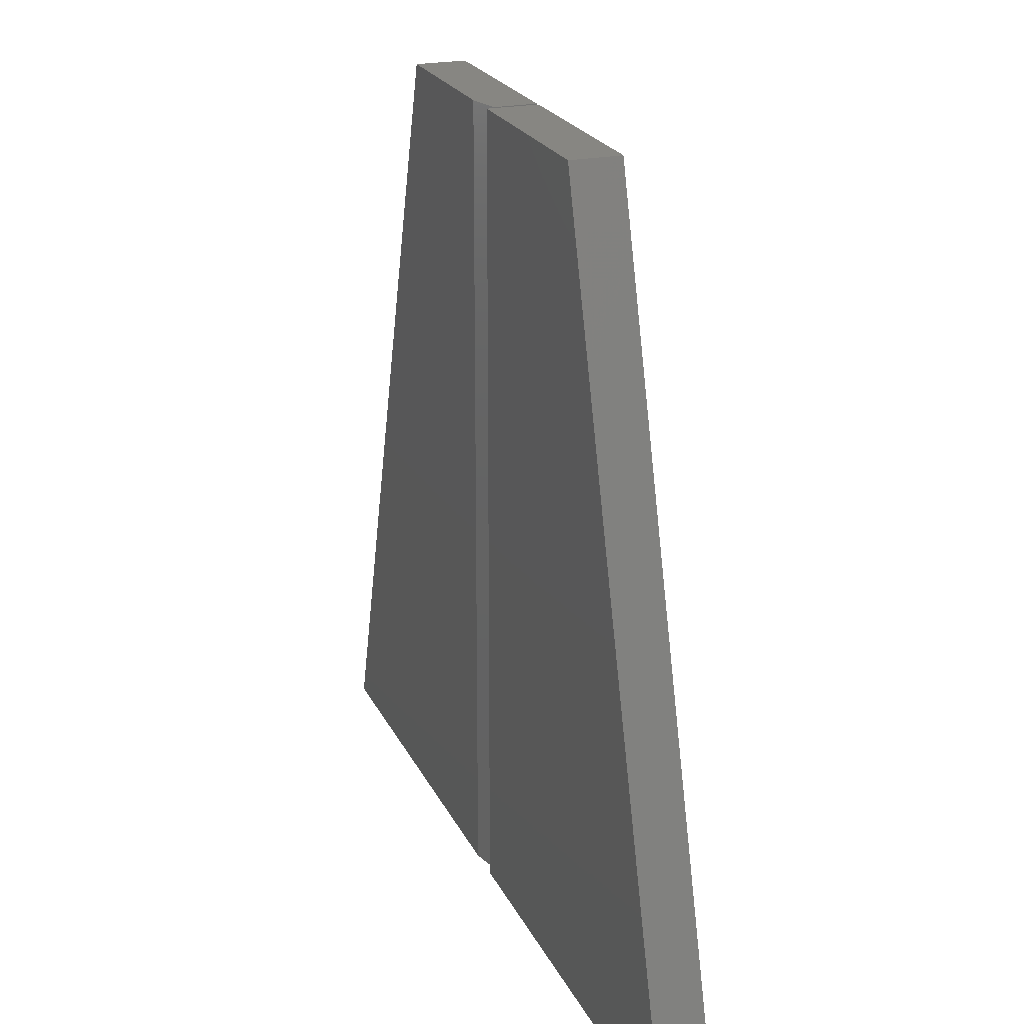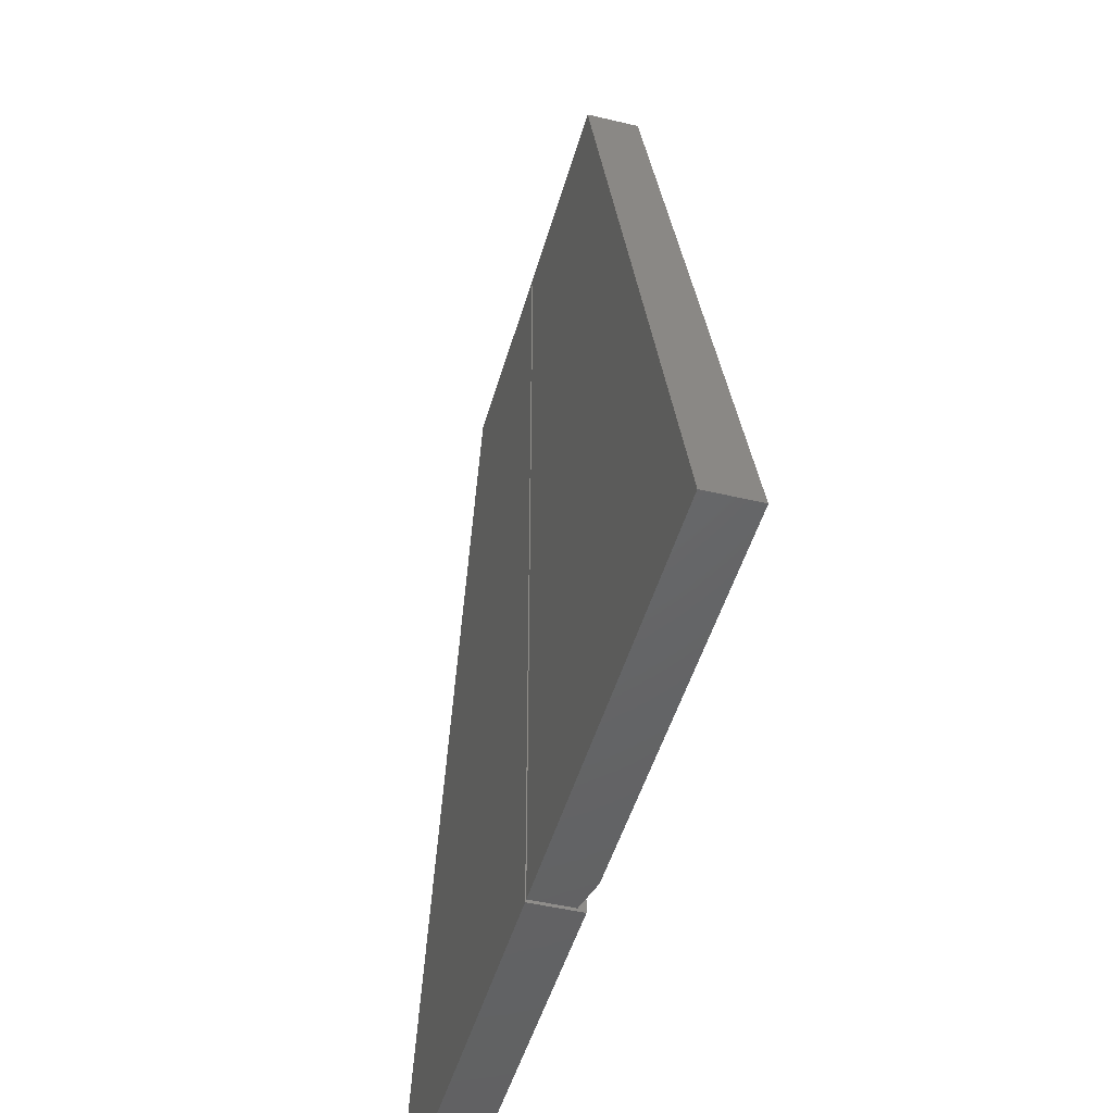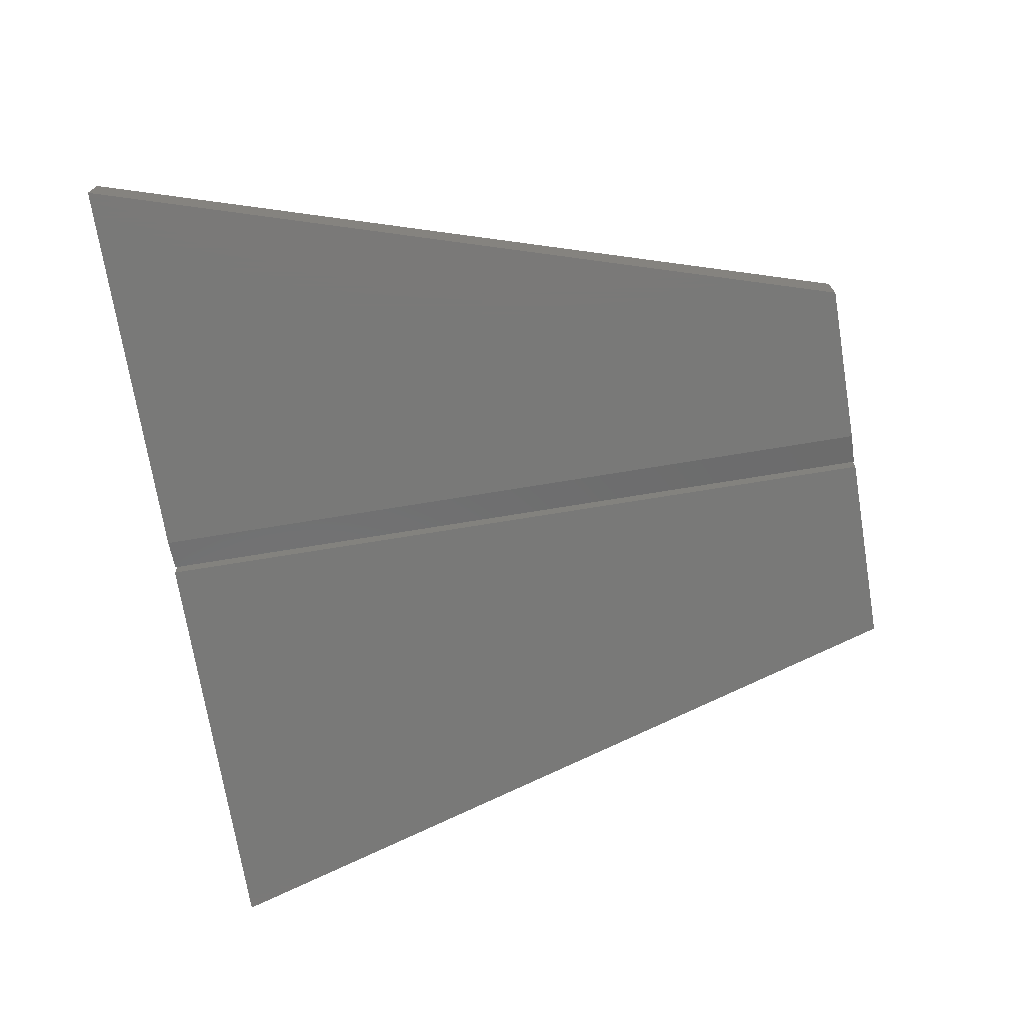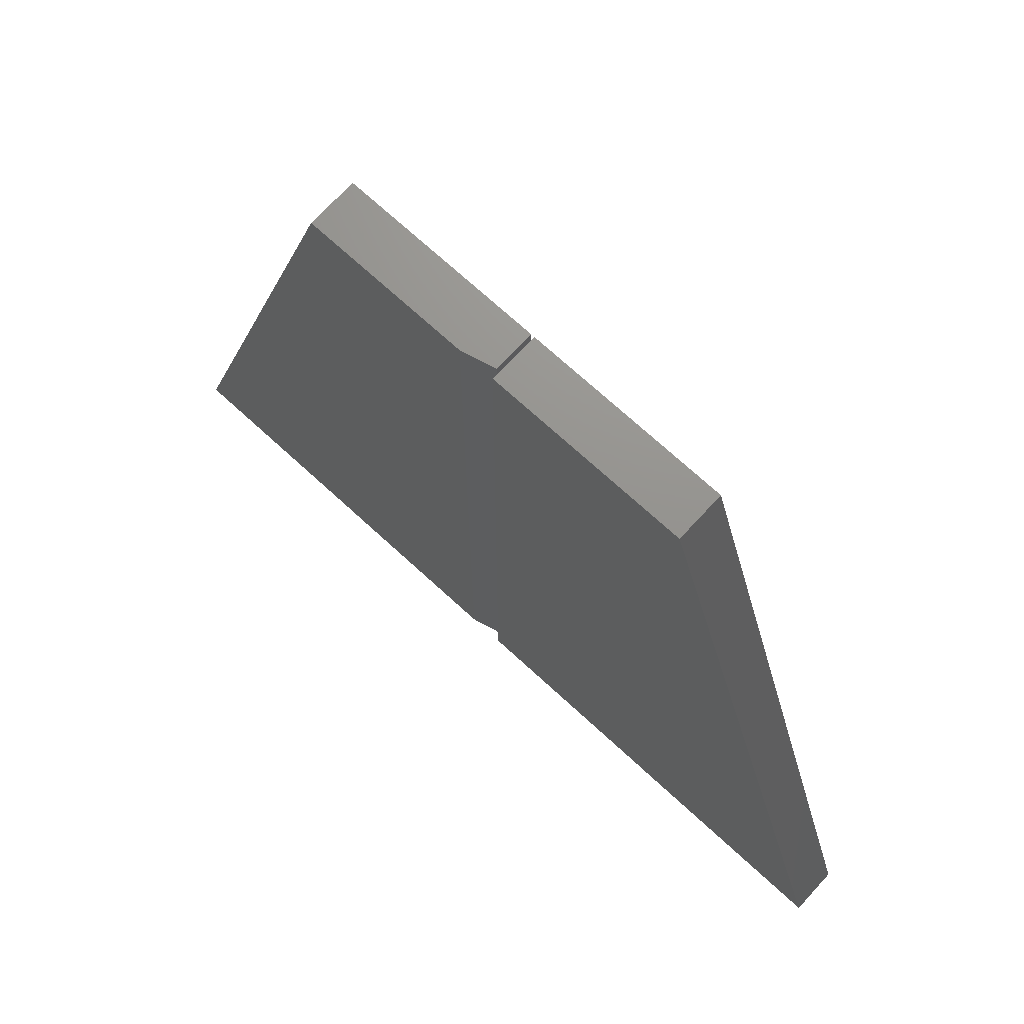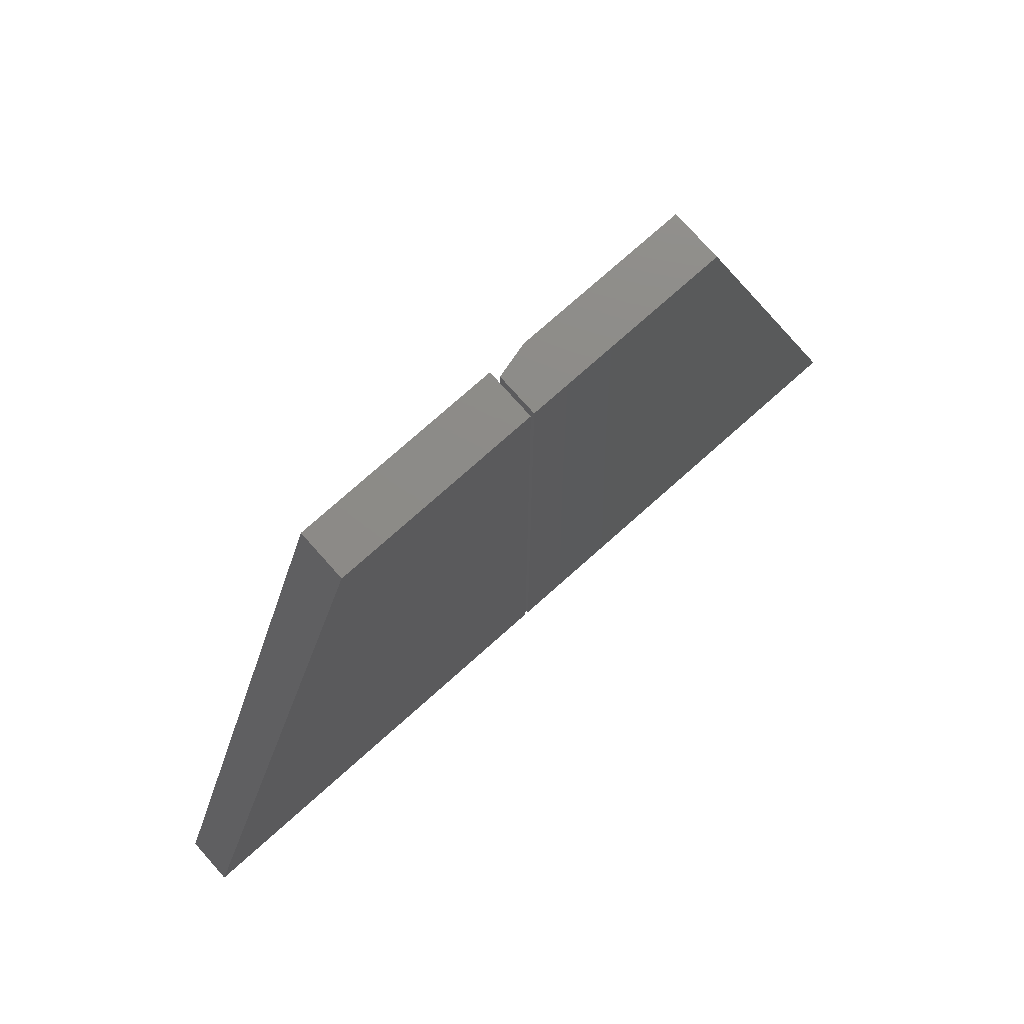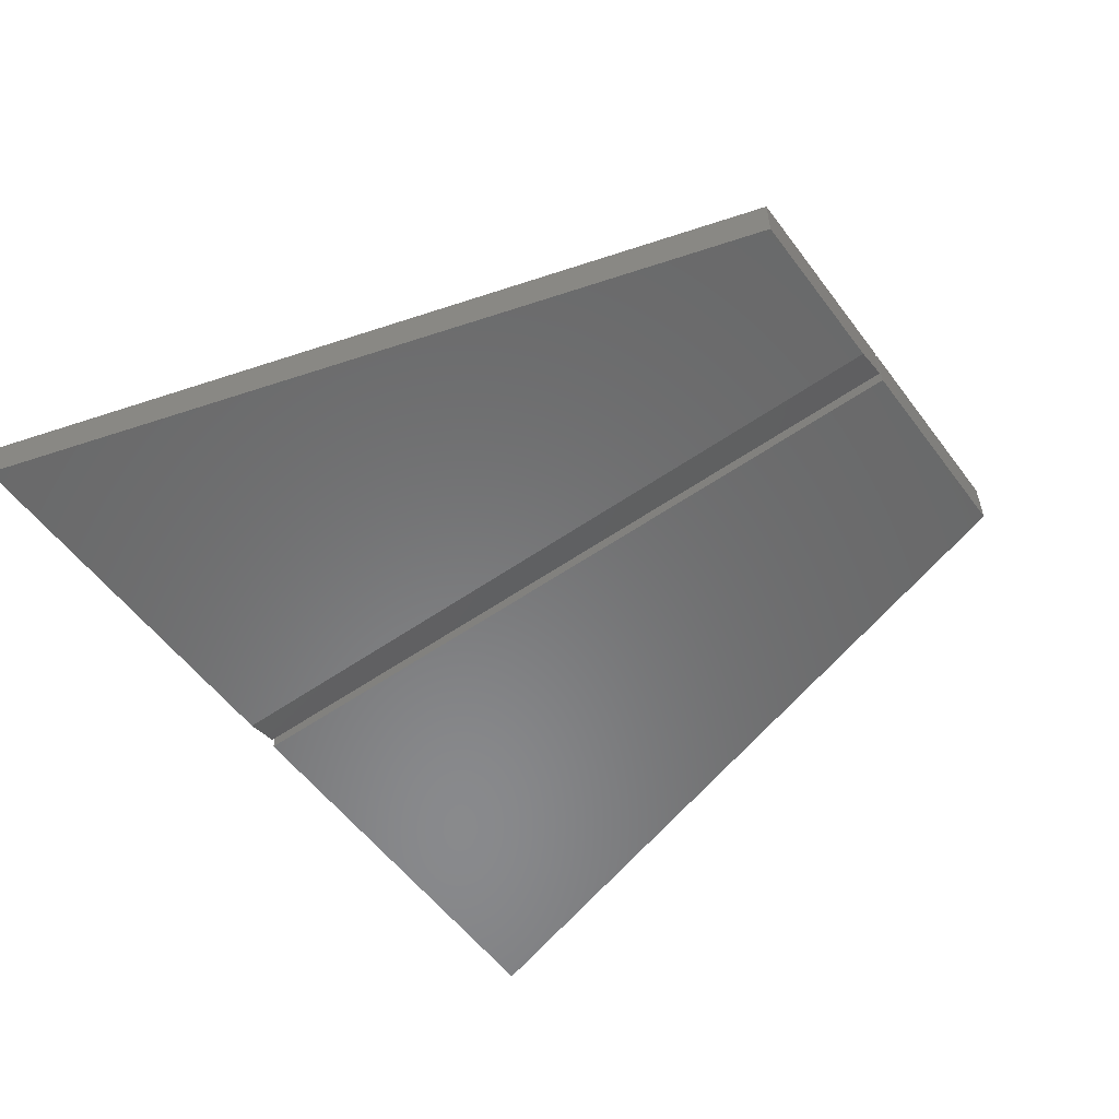
<metadata>
{"format":"stl","ext":"stl","renderer":"f3d","projection":"perspective","resolution":1024,"background":"white","views":[{"elev":22.5,"azim":69.9,"up":"+Z"},{"elev":-46.7,"azim":-105.3,"up":"+Z"},{"elev":-72.1,"azim":-80.7,"up":"+Y"},{"elev":71.5,"azim":42.6,"up":"+Z"},{"elev":76.0,"azim":138.3,"up":"+Z"},{"elev":-55.7,"azim":-53.8,"up":"+Y"}]}
</metadata>
<code>
# stl→obj: 18 verts, 28 faces
v 0 -0.04688 0
v 0.4184 -0.04688 -2.562e-17
v 4.592e-17 -0.04688 0.75
v 0.1895 -0.04688 0.75
v 0 0 0
v 4.592e-17 0 0.75
v 0.4184 0 -2.562e-17
v 0.1895 0 0.75
v -0.4219 -0.04688 0
v -0.0347 -0.04688 -2.371e-17
v -0.1929 -0.04688 0.75
v -0.0347 -0.04688 0.75
v -0.1929 1.271e-17 0.75
v -0.003454 2.323e-17 0.75
v -0.003454 -0.03906 0.75
v -0.003454 -0.03906 -2.562e-17
v -0.003454 2.323e-17 -2.562e-17
v -0.4219 0 0
f 1 2 3
f 3 2 4
f 5 6 7
f 7 6 8
f 3 6 1
f 1 6 5
f 4 8 3
f 3 8 6
f 2 7 4
f 4 7 8
f 1 5 2
f 2 5 7
f 9 10 11
f 11 10 12
f 13 11 14
f 14 11 12
f 14 12 15
f 16 17 15
f 15 17 14
f 9 18 10
f 10 18 17
f 10 17 16
f 12 10 15
f 15 10 16
f 18 13 17
f 17 13 14
f 11 13 9
f 9 13 18

</code>
